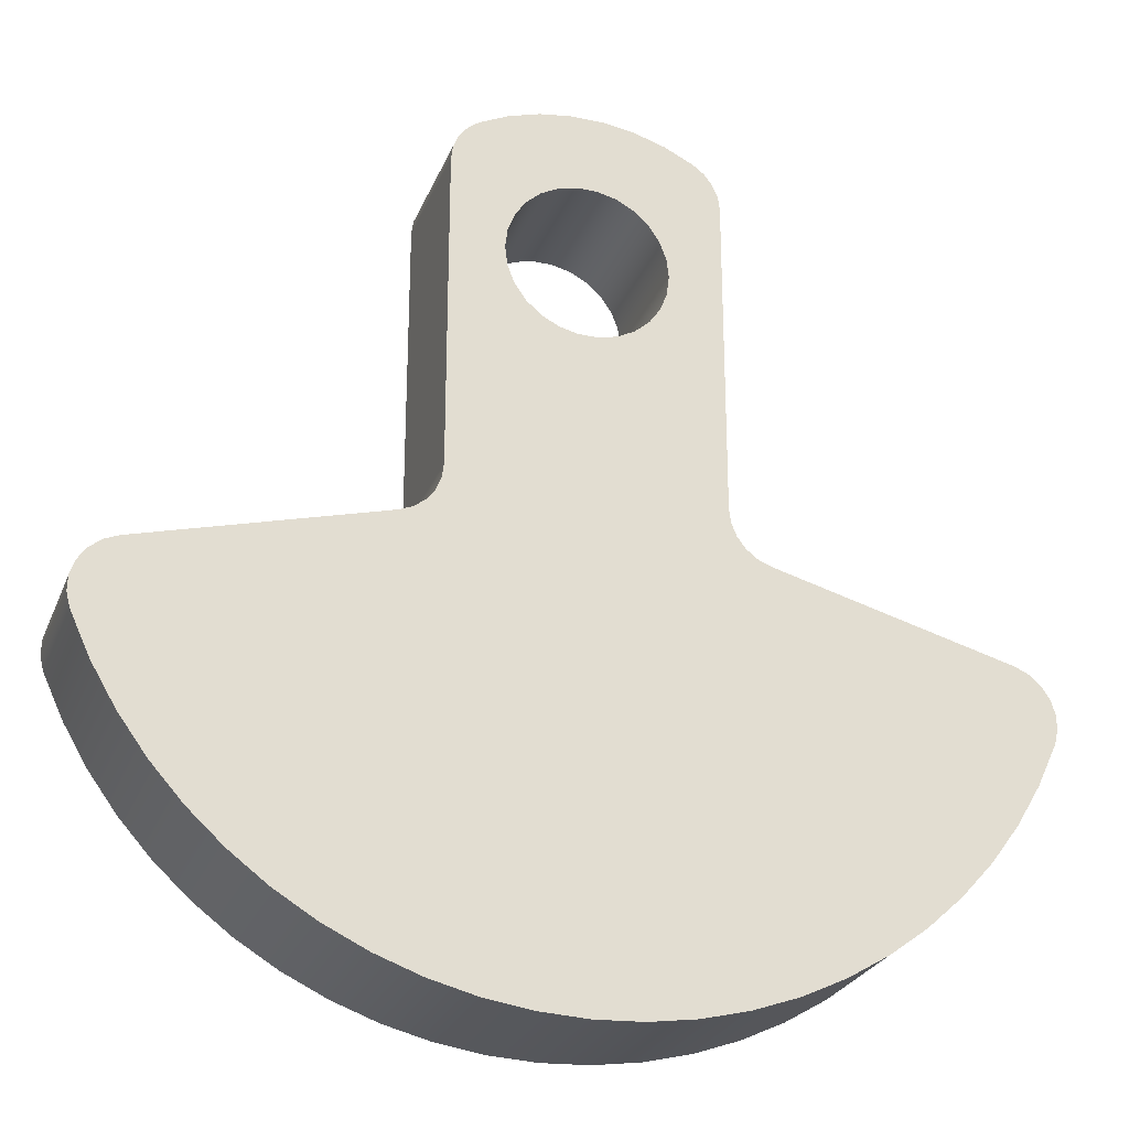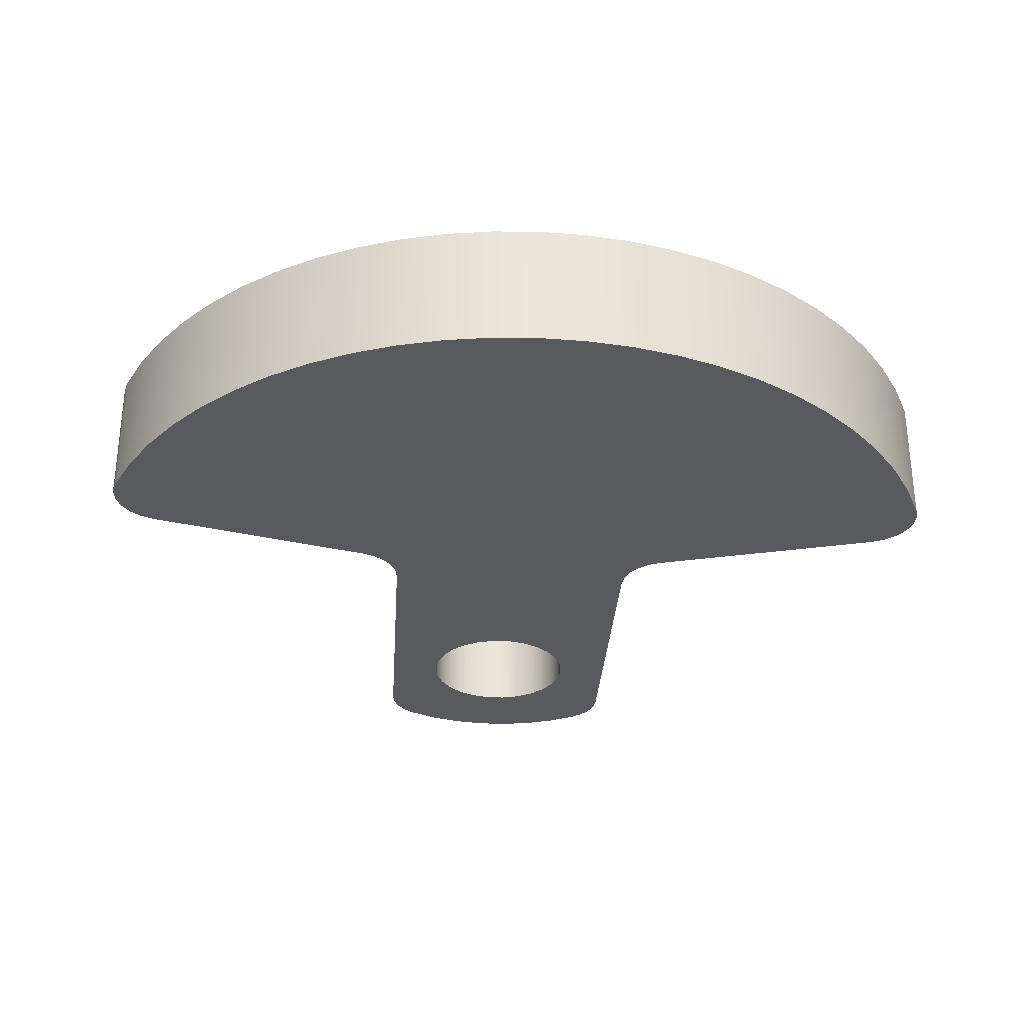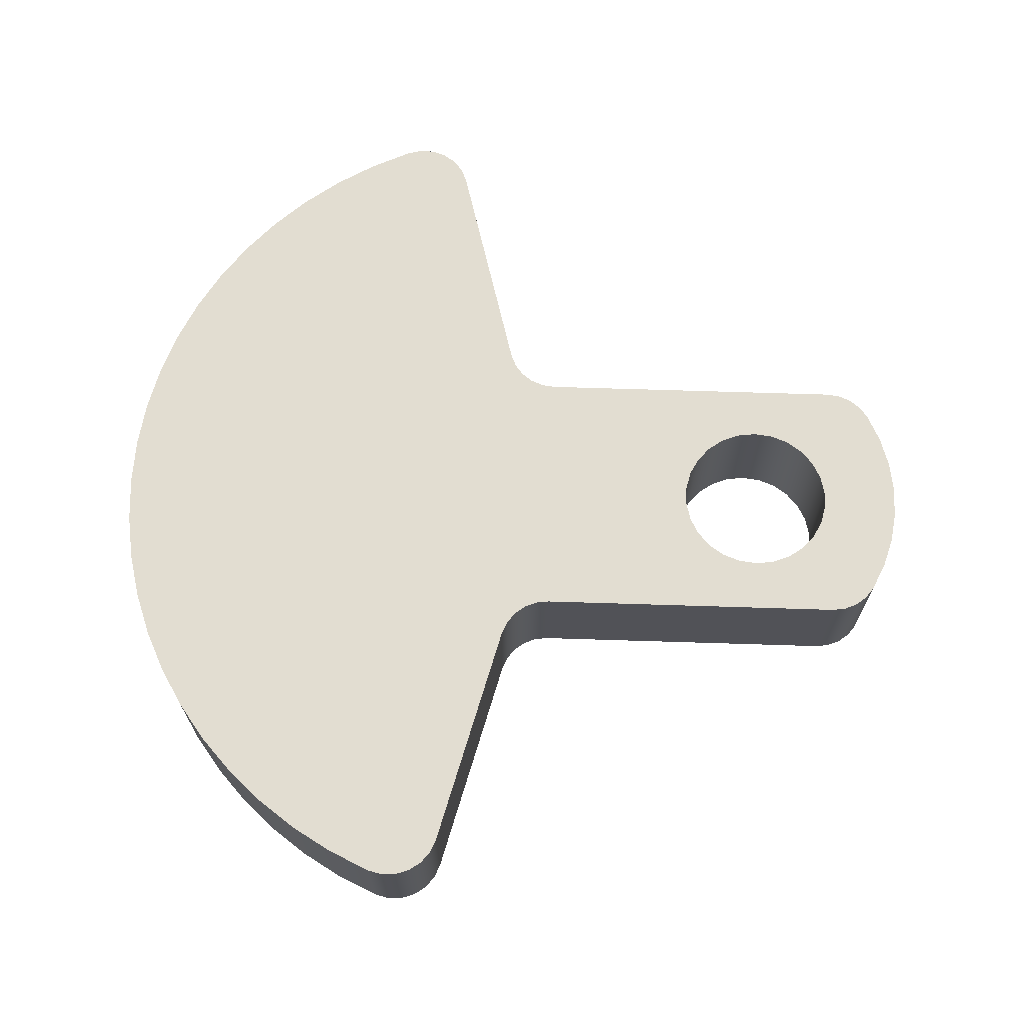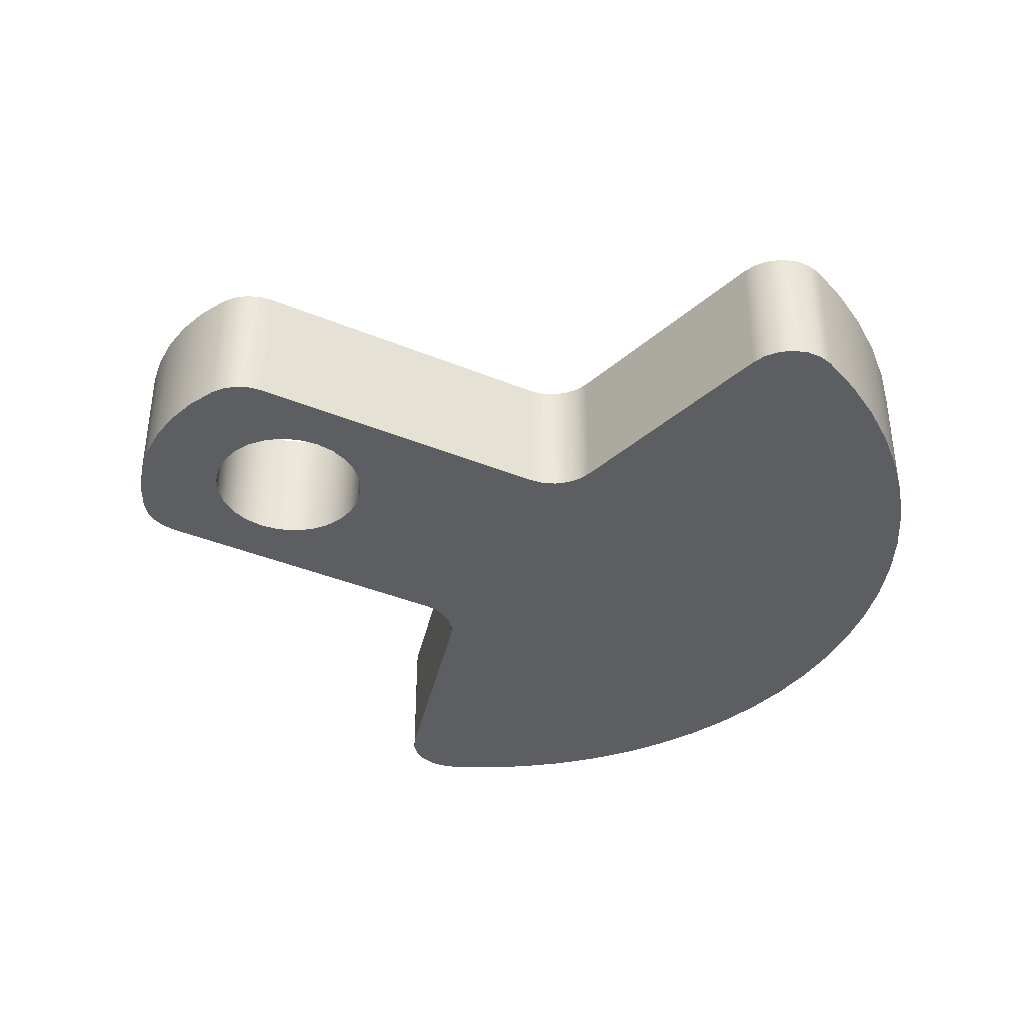
<metadata>
{"format":"obj","ext":"obj","renderer":"f3d","projection":"perspective","resolution":1024,"background":"white","views":[{"elev":-26.3,"azim":-18.8,"up":"+Y"},{"elev":-31.3,"azim":-3.6,"up":"+Z"},{"elev":68.5,"azim":91.8,"up":"+Z"},{"elev":-38.8,"azim":-117.5,"up":"+Z"}]}
</metadata>
<code>
v -0.6 1.8 1
v -0.5826 1.656 1
v -0.5313 1.521 1
v -0.4491 1.402 1
v -0.3408 1.306 1
v -0.2128 1.239 1
v -0.07232 1.204 1
v 0.07232 1.204 1
v 0.2128 1.239 1
v 0.3408 1.306 1
v 0.4491 1.402 1
v 0.5313 1.521 1
v 0.5826 1.656 1
v 0.6 1.8 1
v 0.5826 1.944 1
v 0.5313 2.079 1
v 0.4491 2.198 1
v 0.3408 2.294 1
v 0.2128 2.361 1
v 0.07232 2.396 1
v -0.07232 2.396 1
v -0.2128 2.361 1
v -0.3408 2.294 1
v -0.4491 2.198 1
v -0.5313 2.079 1
v -0.5826 1.944 1
v -0.6 1.8 0
v -0.5826 1.944 0
v -0.5313 2.079 0
v -0.4491 2.198 0
v -0.3408 2.294 0
v -0.2128 2.361 0
v -0.07232 2.396 0
v 0.07232 2.396 0
v 0.2128 2.361 0
v 0.3408 2.294 0
v 0.4491 2.198 0
v 0.5313 2.079 0
v 0.5826 1.944 0
v 0.6 1.8 0
v 0.5826 1.656 0
v 0.5313 1.521 0
v 0.4491 1.402 0
v 0.3408 1.306 0
v 0.2128 1.239 0
v 0.07232 1.204 0
v -0.07232 1.204 0
v -0.2128 1.239 0
v -0.3408 1.306 0
v -0.4491 1.402 0
v -0.5313 1.521 0
v -0.5826 1.656 0
v -0.6 1.8 1
v -0.6 1.8 0
v -1 0.03898 0
v -1.014 -0.06455 0
v -1.054 -0.161 0
v -1.117 -0.2439 0
v -1.2 -0.3074 0
v -1.296 -0.3474 0
v -1.296 -0.3474 1
v -1.2 -0.3074 1
v -1.117 -0.2439 1
v -1.054 -0.161 1
v -1.014 -0.06455 1
v -1 0.03898 1
v -1 2.439 0
v -1 0.03898 0
v -1 0.03898 1
v -1 2.439 1
v -0.8 2.786 0
v -0.8828 2.722 0
v -0.9464 2.639 0
v -0.9864 2.543 0
v -1 2.439 0
v -1 2.439 1
v -0.9864 2.543 1
v -0.9464 2.639 1
v -0.8828 2.722 1
v -0.8 2.786 1
v 0.8 2.786 0
v 0.5845 2.889 0
v 0.356 2.96 0
v 0.1196 2.996 0
v -0.1196 2.996 0
v -0.356 2.96 0
v -0.5845 2.889 0
v -0.8 2.786 0
v -0.8 2.786 1
v -0.5845 2.889 1
v -0.356 2.96 1
v -0.1196 2.996 1
v 0.1196 2.996 1
v 0.356 2.96 1
v 0.5845 2.889 1
v 0.8 2.786 1
v 1 2.439 0
v 0.9864 2.543 0
v 0.9464 2.639 0
v 0.8828 2.722 0
v 0.8 2.786 0
v 0.8 2.786 1
v 0.8828 2.722 1
v 0.9464 2.639 1
v 0.9864 2.543 1
v 1 2.439 1
v 1 0.03898 0
v 1 2.439 0
v 1 2.439 1
v 1 0.03898 1
v 1.296 -0.3474 0
v 1.2 -0.3074 0
v 1.117 -0.2439 0
v 1.054 -0.161 0
v 1.014 -0.06455 0
v 1 0.03898 0
v 1 0.03898 1
v 1.014 -0.06455 1
v 1.054 -0.161 1
v 1.117 -0.2439 1
v 1.2 -0.3074 1
v 1.296 -0.3474 1
v 3.067 -0.8217 0
v 1.296 -0.3474 0
v 1.296 -0.3474 1
v 3.067 -0.8217 1
v 3.334 -1.359 0
v 3.361 -1.25 0
v 3.357 -1.137 0
v 3.321 -1.03 0
v 3.258 -0.9373 0
v 3.17 -0.8659 0
v 3.067 -0.8217 0
v 3.067 -0.8217 1
v 3.17 -0.8659 1
v 3.258 -0.9373 1
v 3.321 -1.03 1
v 3.357 -1.137 1
v 3.361 -1.25 1
v 3.334 -1.359 1
v -3.334 -1.359 0
v -3.184 -1.681 0
v -3.003 -1.986 0
v -2.792 -2.272 0
v -2.555 -2.536 0
v -2.293 -2.775 0
v -2.008 -2.988 0
v -1.704 -3.171 0
v -1.384 -3.323 0
v -1.05 -3.444 0
v -0.7056 -3.53 0
v -0.3545 -3.583 0
v -2.22e-16 -3.6 0
v 0.3545 -3.583 0
v 0.7056 -3.53 0
v 1.05 -3.444 0
v 1.384 -3.323 0
v 1.704 -3.171 0
v 2.008 -2.988 0
v 2.293 -2.775 0
v 2.555 -2.536 0
v 2.792 -2.272 0
v 3.003 -1.986 0
v 3.184 -1.681 0
v 3.334 -1.359 0
v 3.334 -1.359 1
v 3.184 -1.681 1
v 3.003 -1.986 1
v 2.792 -2.272 1
v 2.555 -2.536 1
v 2.293 -2.775 1
v 2.008 -2.988 1
v 1.704 -3.171 1
v 1.384 -3.323 1
v 1.05 -3.444 1
v 0.7056 -3.53 1
v 0.3545 -3.583 1
v -2.22e-16 -3.6 1
v -0.3545 -3.583 1
v -0.7056 -3.53 1
v -1.05 -3.444 1
v -1.384 -3.323 1
v -1.704 -3.171 1
v -2.008 -2.988 1
v -2.293 -2.775 1
v -2.555 -2.536 1
v -2.792 -2.272 1
v -3.003 -1.986 1
v -3.184 -1.681 1
v -3.334 -1.359 1
v -3.067 -0.8217 0
v -3.17 -0.8659 0
v -3.258 -0.9373 0
v -3.321 -1.03 0
v -3.357 -1.137 0
v -3.361 -1.25 0
v -3.334 -1.359 0
v -3.334 -1.359 1
v -3.361 -1.25 1
v -3.357 -1.137 1
v -3.321 -1.03 1
v -3.258 -0.9373 1
v -3.17 -0.8659 1
v -3.067 -0.8217 1
v -1.296 -0.3474 0
v -3.067 -0.8217 0
v -3.067 -0.8217 1
v -1.296 -0.3474 1
v -0.6 1.8 1
v -0.5826 1.944 1
v -0.5313 2.079 1
v -0.4491 2.198 1
v -0.3408 2.294 1
v -0.2128 2.361 1
v -0.07232 2.396 1
v 0.07232 2.396 1
v 0.2128 2.361 1
v 0.3408 2.294 1
v 0.4491 2.198 1
v 0.5313 2.079 1
v 0.5826 1.944 1
v 0.6 1.8 1
v 0.5826 1.656 1
v 0.5313 1.521 1
v 0.4491 1.402 1
v 0.3408 1.306 1
v 0.2128 1.239 1
v 0.07232 1.204 1
v -0.07232 1.204 1
v -0.2128 1.239 1
v -0.3408 1.306 1
v -0.4491 1.402 1
v -0.5313 1.521 1
v -0.5826 1.656 1
v -1.296 -0.3474 1
v -3.067 -0.8217 1
v -3.17 -0.8659 1
v -3.258 -0.9373 1
v -3.321 -1.03 1
v -3.357 -1.137 1
v -3.361 -1.25 1
v -3.334 -1.359 1
v -3.184 -1.681 1
v -3.003 -1.986 1
v -2.792 -2.272 1
v -2.555 -2.536 1
v -2.293 -2.775 1
v -2.008 -2.988 1
v -1.704 -3.171 1
v -1.384 -3.323 1
v -1.05 -3.444 1
v -0.7056 -3.53 1
v -0.3545 -3.583 1
v -2.22e-16 -3.6 1
v 0.3545 -3.583 1
v 0.7056 -3.53 1
v 1.05 -3.444 1
v 1.384 -3.323 1
v 1.704 -3.171 1
v 2.008 -2.988 1
v 2.293 -2.775 1
v 2.555 -2.536 1
v 2.792 -2.272 1
v 3.003 -1.986 1
v 3.184 -1.681 1
v 3.334 -1.359 1
v 3.361 -1.25 1
v 3.357 -1.137 1
v 3.321 -1.03 1
v 3.258 -0.9373 1
v 3.17 -0.8659 1
v 3.067 -0.8217 1
v 1.296 -0.3474 1
v 1.2 -0.3074 1
v 1.117 -0.2439 1
v 1.054 -0.161 1
v 1.014 -0.06455 1
v 1 0.03898 1
v 1 2.439 1
v 0.9864 2.543 1
v 0.9464 2.639 1
v 0.8828 2.722 1
v 0.8 2.786 1
v 0.5845 2.889 1
v 0.356 2.96 1
v 0.1196 2.996 1
v -0.1196 2.996 1
v -0.356 2.96 1
v -0.5845 2.889 1
v -0.8 2.786 1
v -0.8828 2.722 1
v -0.9464 2.639 1
v -0.9864 2.543 1
v -1 2.439 1
v -1 0.03898 1
v -1.014 -0.06455 1
v -1.054 -0.161 1
v -1.117 -0.2439 1
v -1.2 -0.3074 1
v -0.6 1.8 0
v -0.5826 1.656 0
v -0.5313 1.521 0
v -0.4491 1.402 0
v -0.3408 1.306 0
v -0.2128 1.239 0
v -0.07232 1.204 0
v 0.07232 1.204 0
v 0.2128 1.239 0
v 0.3408 1.306 0
v 0.4491 1.402 0
v 0.5313 1.521 0
v 0.5826 1.656 0
v 0.6 1.8 0
v 0.5826 1.944 0
v 0.5313 2.079 0
v 0.4491 2.198 0
v 0.3408 2.294 0
v 0.2128 2.361 0
v 0.07232 2.396 0
v -0.07232 2.396 0
v -0.2128 2.361 0
v -0.3408 2.294 0
v -0.4491 2.198 0
v -0.5313 2.079 0
v -0.5826 1.944 0
v -3.067 -0.8217 0
v -1.296 -0.3474 0
v -1.2 -0.3074 0
v -1.117 -0.2439 0
v -1.054 -0.161 0
v -1.014 -0.06455 0
v -1 0.03898 0
v -1 2.439 0
v -0.9864 2.543 0
v -0.9464 2.639 0
v -0.8828 2.722 0
v -0.8 2.786 0
v -0.5845 2.889 0
v -0.356 2.96 0
v -0.1196 2.996 0
v 0.1196 2.996 0
v 0.356 2.96 0
v 0.5845 2.889 0
v 0.8 2.786 0
v 0.8828 2.722 0
v 0.9464 2.639 0
v 0.9864 2.543 0
v 1 2.439 0
v 1 0.03898 0
v 1.014 -0.06455 0
v 1.054 -0.161 0
v 1.117 -0.2439 0
v 1.2 -0.3074 0
v 1.296 -0.3474 0
v 3.067 -0.8217 0
v 3.17 -0.8659 0
v 3.258 -0.9373 0
v 3.321 -1.03 0
v 3.357 -1.137 0
v 3.361 -1.25 0
v 3.334 -1.359 0
v 3.184 -1.681 0
v 3.003 -1.986 0
v 2.792 -2.272 0
v 2.555 -2.536 0
v 2.293 -2.775 0
v 2.008 -2.988 0
v 1.704 -3.171 0
v 1.384 -3.323 0
v 1.05 -3.444 0
v 0.7056 -3.53 0
v 0.3545 -3.583 0
v -2.22e-16 -3.6 0
v -0.3545 -3.583 0
v -0.7056 -3.53 0
v -1.05 -3.444 0
v -1.384 -3.323 0
v -1.704 -3.171 0
v -2.008 -2.988 0
v -2.293 -2.775 0
v -2.555 -2.536 0
v -2.792 -2.272 0
v -3.003 -1.986 0
v -3.184 -1.681 0
v -3.334 -1.359 0
v -3.361 -1.25 0
v -3.357 -1.137 0
v -3.321 -1.03 0
v -3.258 -0.9373 0
v -3.17 -0.8659 0
g 55d6eb18-e2c6-11ea-a63f-54bf646e7e1f
f 2 52 1
f 1 52 54
f 53 27 26
f 26 27 28
f 26 28 25
f 25 28 29
f 25 29 24
f 24 29 30
f 24 30 23
f 23 30 31
f 23 31 22
f 22 31 32
f 22 32 21
f 21 32 33
f 21 33 20
f 20 33 34
f 20 34 19
f 19 34 35
f 19 35 18
f 18 35 36
f 18 36 17
f 17 36 37
f 17 37 16
f 16 37 38
f 16 38 15
f 15 38 39
f 15 39 14
f 14 39 40
f 14 40 13
f 13 40 41
f 13 41 12
f 12 41 42
f 12 42 11
f 11 42 43
f 11 43 10
f 10 43 44
f 10 44 9
f 9 44 45
f 9 45 8
f 8 45 46
f 8 46 7
f 7 46 47
f 7 47 6
f 6 47 48
f 6 48 5
f 5 48 49
f 5 49 4
f 4 49 50
f 4 50 3
f 3 50 51
f 3 51 2
f 2 51 52
g 5420740a-e2c6-11ea-9de5-54bf646e7e1f
f 66 55 65
f 65 55 56
f 65 56 64
f 64 56 57
f 64 57 63
f 63 57 58
f 63 58 62
f 62 58 59
f 62 59 61
f 61 59 60
g 5429751c-e2c6-11ea-ac1d-54bf646e7e1f
f 67 68 70
f 70 68 69
g 543164c2-e2c6-11ea-b7f1-54bf646e7e1f
f 80 71 79
f 79 71 72
f 79 72 78
f 78 72 73
f 78 73 77
f 77 73 74
f 77 74 76
f 76 74 75
g 54392d5c-e2c6-11ea-abcd-54bf646e7e1f
f 96 81 95
f 95 81 82
f 95 82 94
f 94 82 83
f 94 83 93
f 93 83 84
f 93 84 92
f 92 84 85
f 92 85 91
f 91 85 86
f 91 86 90
f 90 86 87
f 90 87 89
f 89 87 88
g 54512324-e2c6-11ea-aad5-54bf646e7e1f
f 106 97 105
f 105 97 98
f 105 98 104
f 104 98 99
f 104 99 103
f 103 99 100
f 103 100 102
f 102 100 101
g 5458ebc2-e2c6-11ea-ba5e-54bf646e7e1f
f 107 108 110
f 110 108 109
g 5460db4a-e2c6-11ea-a36d-54bf646e7e1f
f 122 111 121
f 121 111 112
f 121 112 120
f 120 112 113
f 120 113 119
f 119 113 114
f 119 114 118
f 118 114 115
f 118 115 117
f 117 115 116
g 54687cc6-e2c6-11ea-bff1-54bf646e7e1f
f 123 124 126
f 126 124 125
g 54701e46-e2c6-11ea-85d9-54bf646e7e1f
f 140 127 139
f 139 127 128
f 139 128 138
f 138 128 129
f 138 129 137
f 137 129 130
f 137 130 136
f 136 130 131
f 136 131 135
f 135 131 132
f 135 132 134
f 134 132 133
g 5477bfbe-e2c6-11ea-b33a-54bf646e7e1f
f 190 141 189
f 189 141 142
f 189 142 188
f 188 142 143
f 188 143 187
f 187 143 144
f 187 144 186
f 186 144 145
f 186 145 185
f 185 145 146
f 185 146 184
f 184 146 147
f 184 147 183
f 183 147 148
f 183 148 182
f 182 148 149
f 182 149 181
f 181 149 150
f 181 150 180
f 180 150 151
f 180 151 179
f 179 151 152
f 179 152 178
f 178 152 153
f 178 153 177
f 177 153 154
f 177 154 176
f 176 154 155
f 176 155 175
f 175 155 156
f 175 156 174
f 174 156 157
f 174 157 173
f 173 157 158
f 173 158 172
f 172 158 159
f 172 159 171
f 171 159 160
f 171 160 170
f 170 160 161
f 170 161 169
f 169 161 162
f 169 162 168
f 168 162 163
f 168 163 167
f 167 163 164
f 167 164 166
f 166 164 165
g 547f6130-e2c6-11ea-896d-54bf646e7e1f
f 204 191 203
f 203 191 192
f 203 192 202
f 202 192 193
f 202 193 201
f 201 193 194
f 201 194 200
f 200 194 195
f 200 195 199
f 199 195 196
f 199 196 198
f 198 196 197
g 548750cc-e2c6-11ea-a41f-54bf646e7e1f
f 205 206 208
f 208 206 207
g 548ef25e-e2c6-11ea-921c-54bf646e7e1f
f 234 209 294
f 294 209 210
f 294 210 211
f 211 212 294
f 294 212 293
f 293 212 292
f 292 212 291
f 291 212 290
f 290 212 213
f 290 213 289
f 289 213 214
f 289 214 288
f 288 214 215
f 288 215 287
f 287 215 286
f 286 215 216
f 286 216 285
f 285 216 217
f 285 217 284
f 284 217 218
f 284 218 283
f 283 218 219
f 283 219 282
f 282 219 281
f 281 219 280
f 280 219 279
f 279 219 220
f 279 220 221
f 221 222 279
f 279 222 223
f 279 223 278
f 278 223 224
f 278 224 225
f 225 226 278
f 278 226 227
f 278 227 228
f 228 229 278
f 278 229 295
f 278 295 277
f 277 295 296
f 277 296 276
f 276 296 297
f 276 297 275
f 275 297 298
f 275 298 274
f 274 298 299
f 274 299 254
f 254 299 253
f 253 299 252
f 252 299 251
f 251 299 235
f 251 235 250
f 250 235 249
f 249 235 248
f 248 235 247
f 247 235 246
f 246 235 245
f 245 235 244
f 244 235 236
f 244 236 243
f 243 236 242
f 242 236 241
f 241 236 240
f 240 236 239
f 239 236 238
f 238 236 237
f 229 230 295
f 295 230 231
f 295 231 232
f 232 233 295
f 295 233 234
f 295 234 294
f 254 255 274
f 274 255 256
f 274 256 257
f 274 257 273
f 273 257 258
f 273 258 259
f 259 260 273
f 273 260 261
f 273 261 262
f 262 263 273
f 273 263 264
f 273 264 272
f 272 264 265
f 272 265 266
f 266 267 272
f 272 267 268
f 272 268 269
f 269 270 272
f 272 270 271
g 54973030-e2c6-11ea-bb86-54bf646e7e1f
f 325 300 333
f 333 300 301
f 333 301 332
f 332 301 302
f 332 302 303
f 303 304 332
f 332 304 305
f 332 305 306
f 332 306 349
f 349 306 307
f 349 307 308
f 308 309 349
f 349 309 310
f 349 310 311
f 311 312 349
f 349 312 348
f 348 312 313
f 348 313 314
f 314 315 348
f 348 315 316
f 348 316 347
f 347 316 346
f 346 316 345
f 345 316 344
f 344 316 317
f 344 317 343
f 343 317 318
f 343 318 342
f 342 318 319
f 342 319 341
f 341 319 320
f 341 320 340
f 340 320 339
f 339 320 321
f 339 321 338
f 338 321 322
f 338 322 337
f 337 322 323
f 337 323 336
f 336 323 335
f 335 323 334
f 334 323 333
f 333 323 324
f 333 324 325
f 327 383 326
f 326 383 384
f 326 384 385
f 328 376 327
f 327 376 377
f 327 377 378
f 329 353 328
f 328 353 373
f 328 373 374
f 353 329 352
f 352 329 330
f 352 330 351
f 351 330 331
f 351 331 350
f 350 331 332
f 350 332 349
f 354 370 353
f 353 370 371
f 353 371 372
f 355 363 354
f 354 363 364
f 354 364 365
f 356 357 355
f 355 357 358
f 355 358 359
f 359 360 355
f 355 360 361
f 355 361 362
f 362 363 355
f 365 366 354
f 354 366 367
f 354 367 368
f 368 369 354
f 354 369 370
f 372 373 353
f 374 375 328
f 328 375 376
f 378 379 327
f 327 379 380
f 327 380 381
f 381 382 327
f 327 382 383
f 385 386 326
f 326 386 387
f 326 387 388
f 388 389 326
f 326 389 390

</code>
